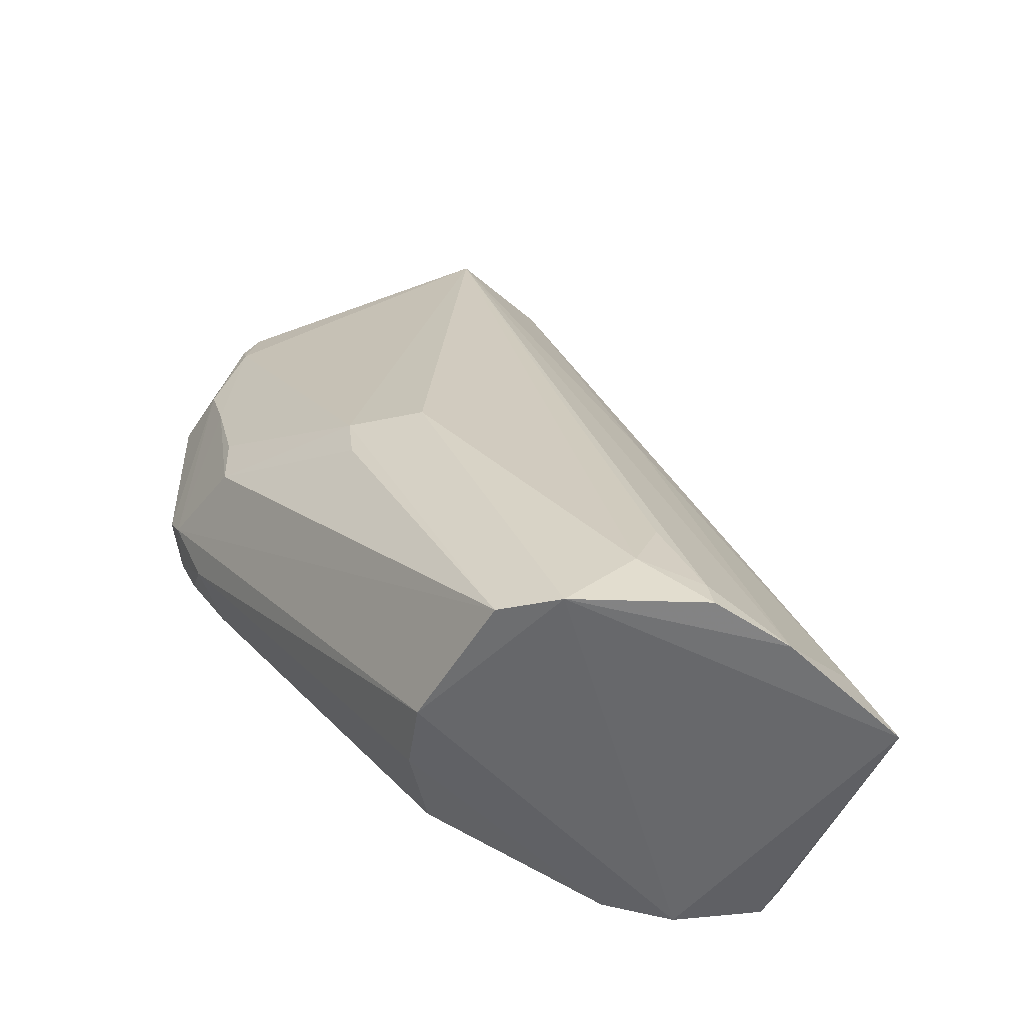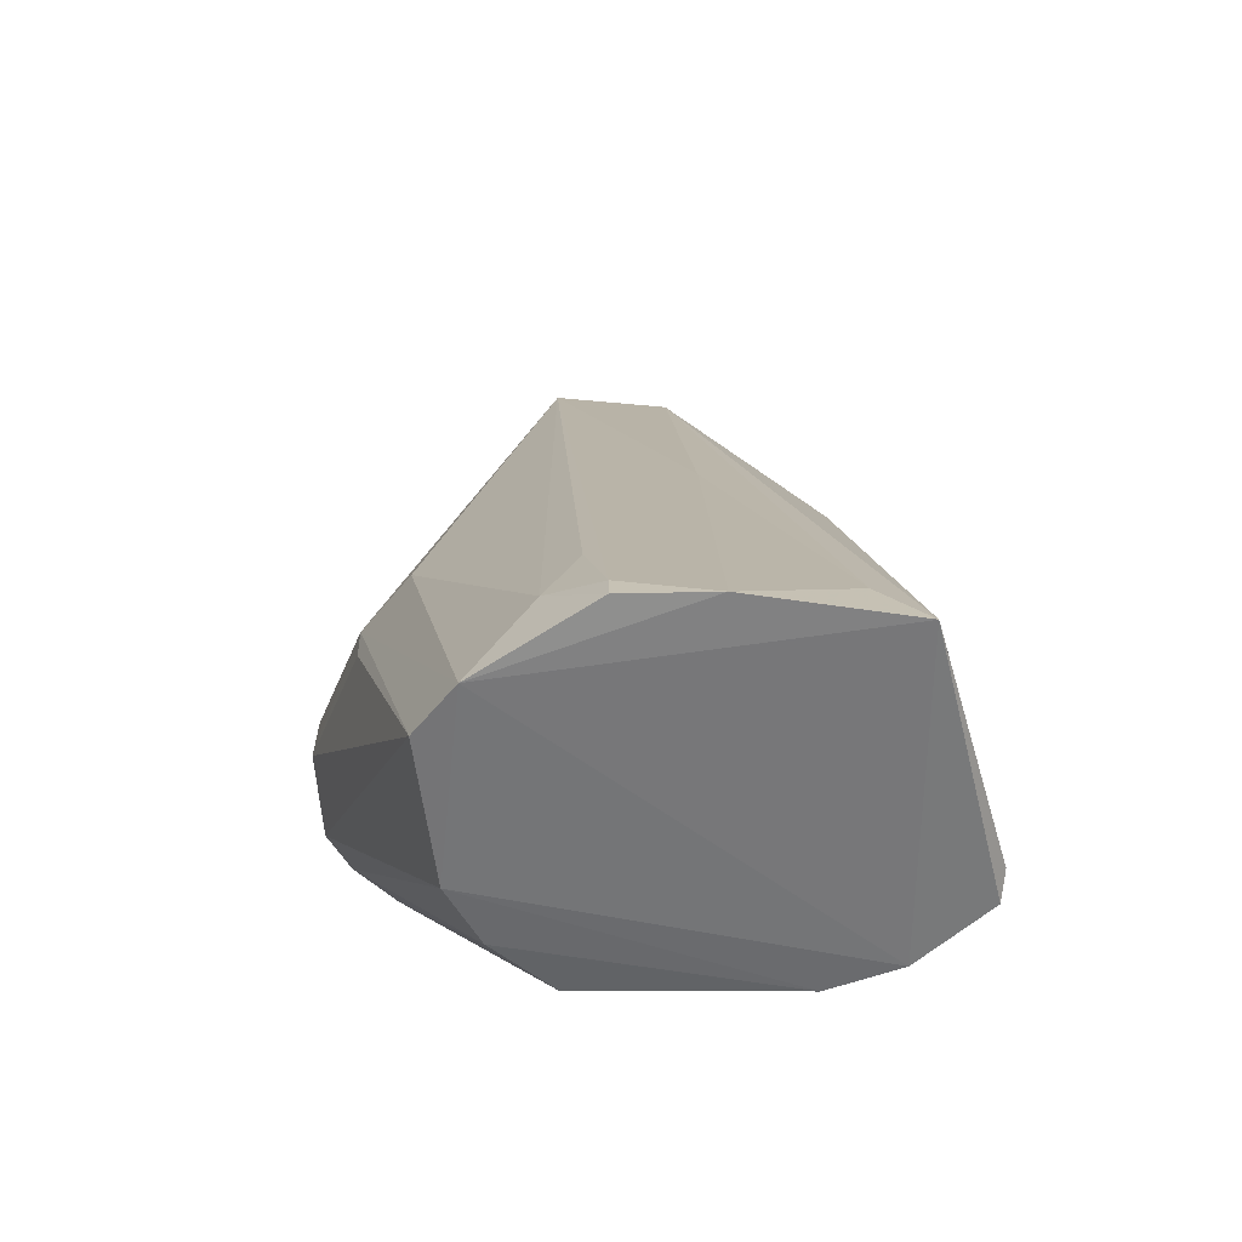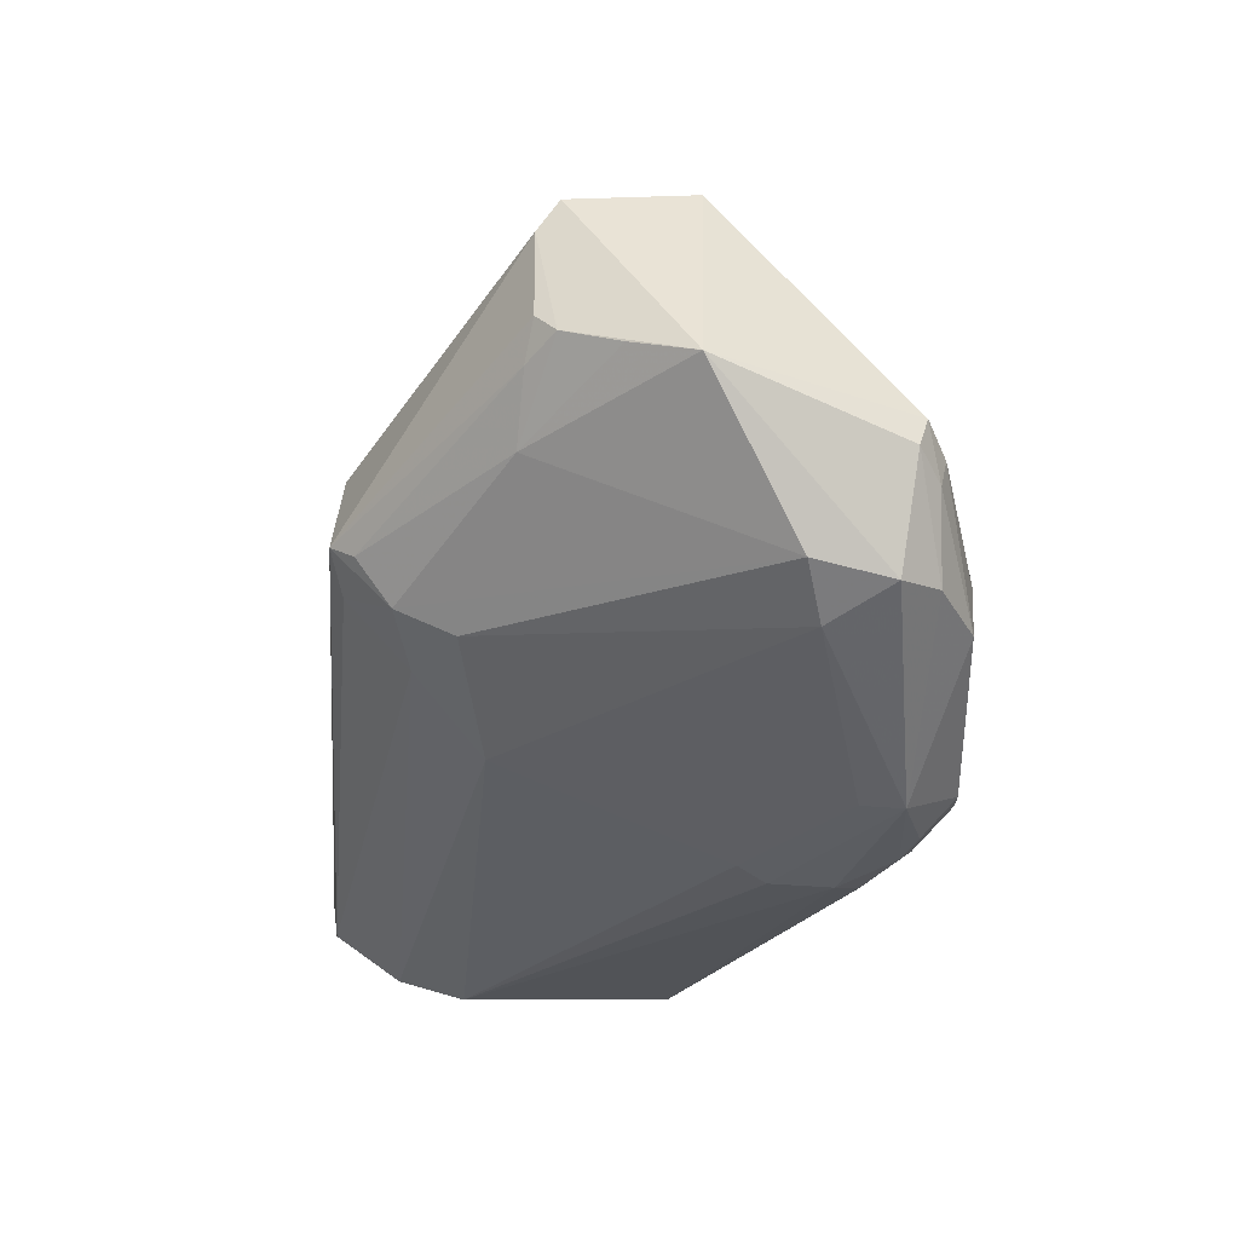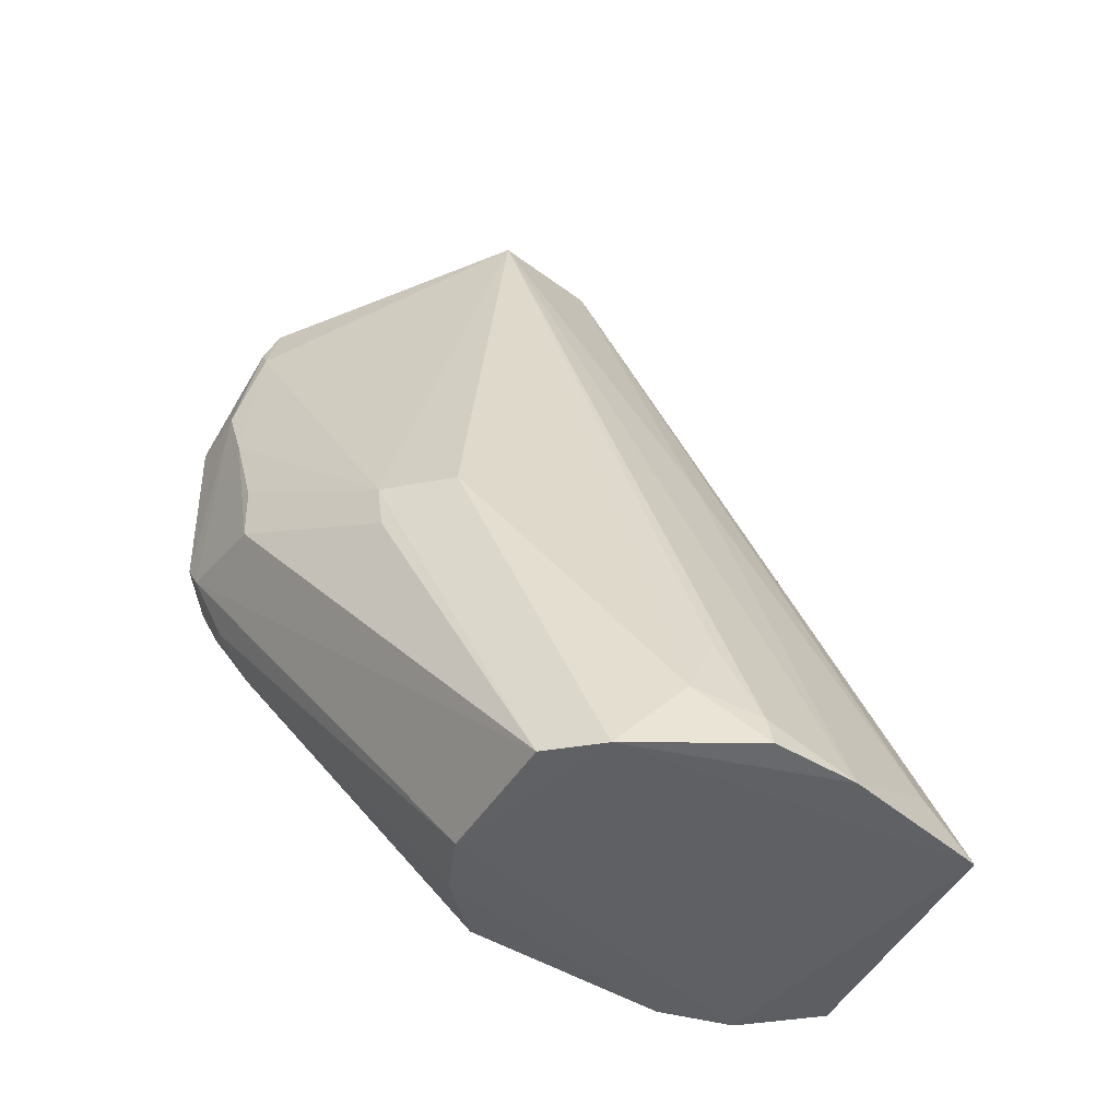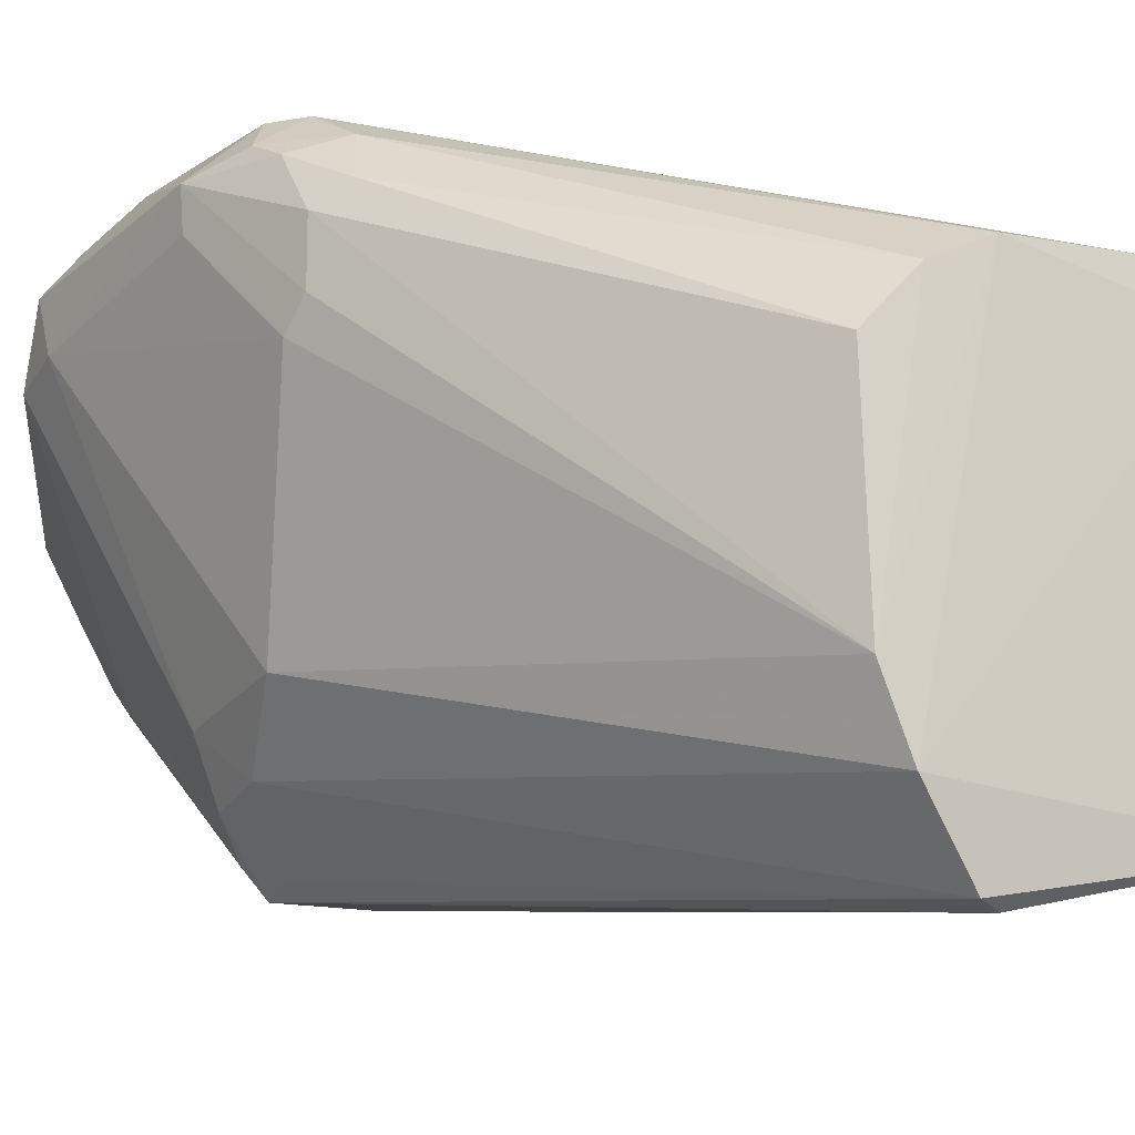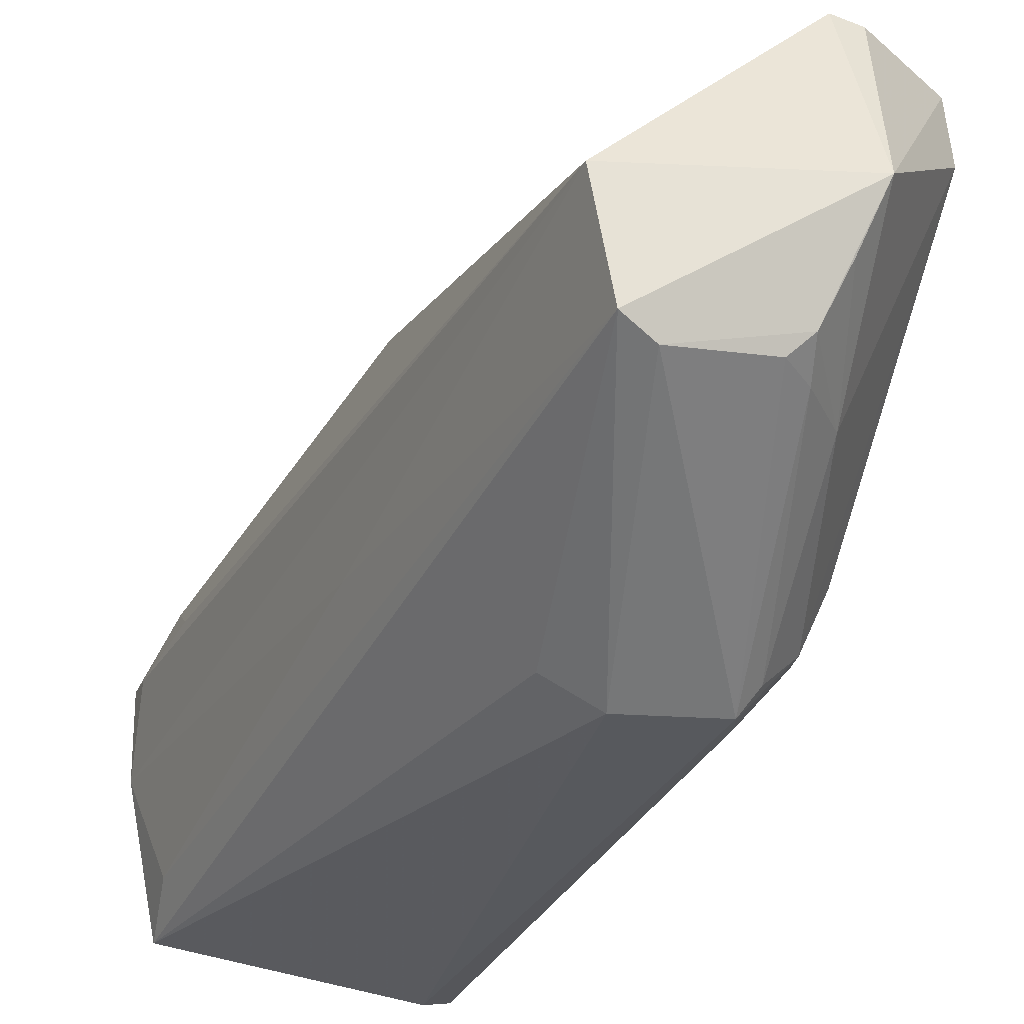
<metadata>
{"format":"obj","ext":"obj","renderer":"f3d","projection":"perspective","resolution":1024,"background":"white","views":[{"elev":-51.1,"azim":-124.1,"up":"+Z"},{"elev":-57.0,"azim":-86.6,"up":"+Z"},{"elev":38.7,"azim":93.5,"up":"+Z"},{"elev":-42.7,"azim":-123.2,"up":"+Z"},{"elev":-13.7,"azim":147.3,"up":"+Y"},{"elev":-23.4,"azim":-6.0,"up":"+Y"}]}
</metadata>
<code>
v 0.01663 0.01304 0.1558
v 0.0229 0.01964 0.1456
v 0.01362 0.02826 0.1451
v -0.01912 0.01529 0.08721
v -0.001328 -0.01593 0.08685
v 0.01997 0.02693 0.1185
v -0.0002744 0.01238 0.1566
v 0.01693 0.02615 0.1498
v 0.01488 -0.006745 0.1341
v 0.008626 0.03035 0.1195
v 0.004675 0.01121 0.08765
v -0.008217 0.02112 0.1169
v -0.02236 -0.01204 0.08641
v 0.0228 0.02528 0.1441
v 0.01478 0.02667 0.1503
v 0.01487 0.001662 0.1468
v 0.01748 -0.0007284 0.1236
v 0.01924 0.03033 0.1371
v -0.004127 0.01777 0.08735
v -0.003546 0.0252 0.1172
v -0.02106 0.008156 0.09739
v 0.003343 -0.01128 0.1357
v 0.02257 0.02688 0.1255
v 0.003569 0.002032 0.1558
v 0.0169 -0.002303 0.1336
v 0.01534 -0.005677 0.1292
v 0.004785 -0.004931 0.08664
v 0.01414 0.03047 0.137
v 0.01865 0.0305 0.1231
v 0.02095 0.02792 0.142
v 0.01485 0.028 0.1473
v 0.0005357 0.01554 0.08752
v -0.01537 0.01854 0.08751
v -0.02147 0.01059 0.09236
v -0.02454 -0.0003649 0.08699
v -0.003293 -0.01635 0.08782
v 0.01075 -0.01133 0.1357
v 0.02346 0.02071 0.1408
v 0.0124 0.004095 0.1542
v 0.001273 0.003488 0.1568
v 0.002742 -0.01035 0.08624
v 0.01983 0.02283 0.1155
v 0.01179 0.03042 0.1317
v 0.01692 0.0305 0.1207
v 0.02049 0.0281 0.121
v 0.01709 0.02766 0.1469
v 0.01804 0.02455 0.1138
v -0.004063 0.02504 0.1134
v -0.02396 0.006394 0.08976
v 0.01225 -0.009445 0.1362
v 0.01135 -0.01056 0.132
v 0.02012 0.01618 0.1175
v 0.01452 0.008343 0.1549
v 0.01063 0.002526 0.1541
v -0.0005349 -0.008547 0.1347
v -0.02181 -0.008525 0.09087
v 0.008962 0.0303 0.1242
v 0.01663 0.02802 0.1161
v -0.02451 0.006343 0.08746
v 0.01245 0.00203 0.1516
v 0.02238 0.02384 0.1254
v 0.0198 0.01826 0.1156
v -0.01124 0.00105 0.1235
f 14 8 1
f 14 1 2
f 15 7 1
f 15 1 8
f 15 3 7
f 16 9 2
f 16 2 1
f 20 12 7
f 20 7 3
f 20 4 12
f 25 2 9
f 26 25 9
f 26 17 25
f 29 28 18
f 29 18 23
f 30 8 14
f 30 23 18
f 30 14 23
f 31 3 15
f 31 28 3
f 31 18 28
f 32 27 19
f 32 11 27
f 33 19 4
f 33 4 20
f 34 12 4
f 34 21 7
f 34 7 12
f 35 4 13
f 36 22 13
f 36 13 5
f 37 24 22
f 37 36 5
f 37 22 36
f 38 23 14
f 38 14 2
f 38 25 17
f 38 2 25
f 39 1 24
f 40 24 1
f 40 1 7
f 40 22 24
f 41 26 5
f 41 17 26
f 41 27 17
f 41 5 13
f 41 13 4
f 41 4 19
f 41 19 27
f 42 27 11
f 42 6 23
f 43 20 3
f 43 3 28
f 44 10 43
f 44 43 28
f 44 28 29
f 44 33 10
f 44 19 33
f 45 29 23
f 45 23 6
f 45 44 29
f 46 30 18
f 46 18 31
f 46 8 30
f 46 31 15
f 46 15 8
f 47 11 32
f 47 42 11
f 47 6 42
f 48 33 20
f 48 20 10
f 48 10 33
f 49 35 7
f 49 7 21
f 49 21 34
f 50 37 9
f 50 9 16
f 51 26 9
f 51 9 37
f 51 37 5
f 51 5 26
f 52 38 17
f 52 17 27
f 53 39 16
f 53 16 1
f 53 1 39
f 54 39 24
f 54 24 37
f 55 40 13
f 55 13 22
f 55 22 40
f 56 35 13
f 56 13 40
f 57 43 10
f 57 10 20
f 57 20 43
f 58 32 19
f 58 19 44
f 58 47 32
f 58 6 47
f 58 45 6
f 58 44 45
f 59 49 34
f 59 34 4
f 59 4 35
f 59 35 49
f 60 37 50
f 60 54 37
f 60 39 54
f 60 50 16
f 60 16 39
f 61 52 23
f 61 23 38
f 61 38 52
f 62 42 23
f 62 23 52
f 62 52 27
f 62 27 42
f 63 56 40
f 63 40 7
f 63 7 35
f 63 35 56

</code>
